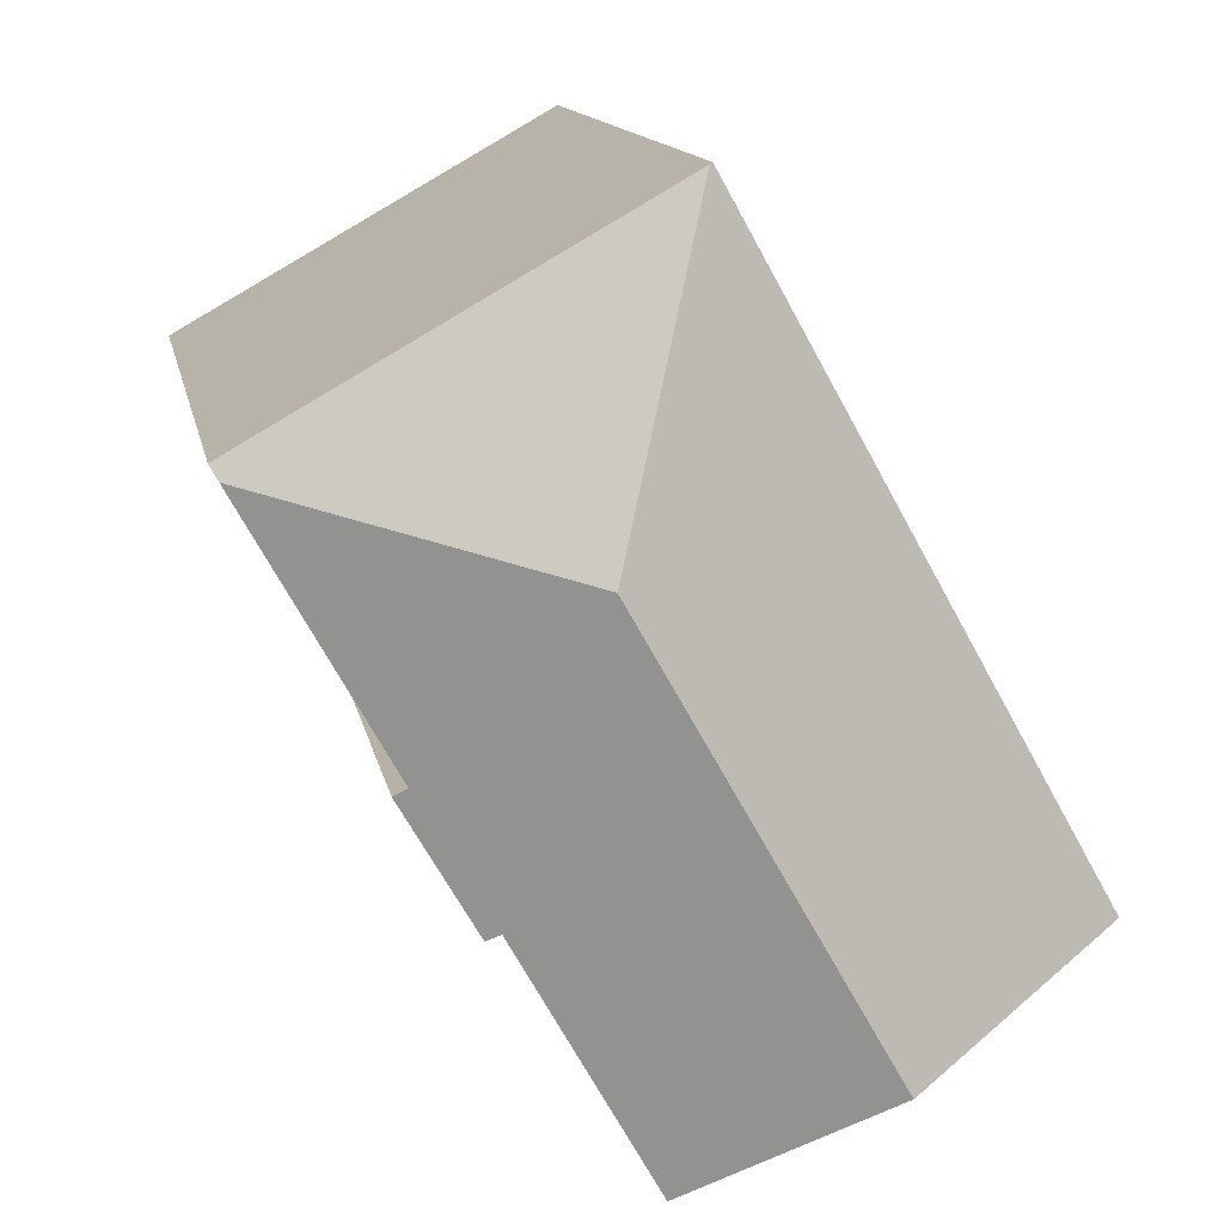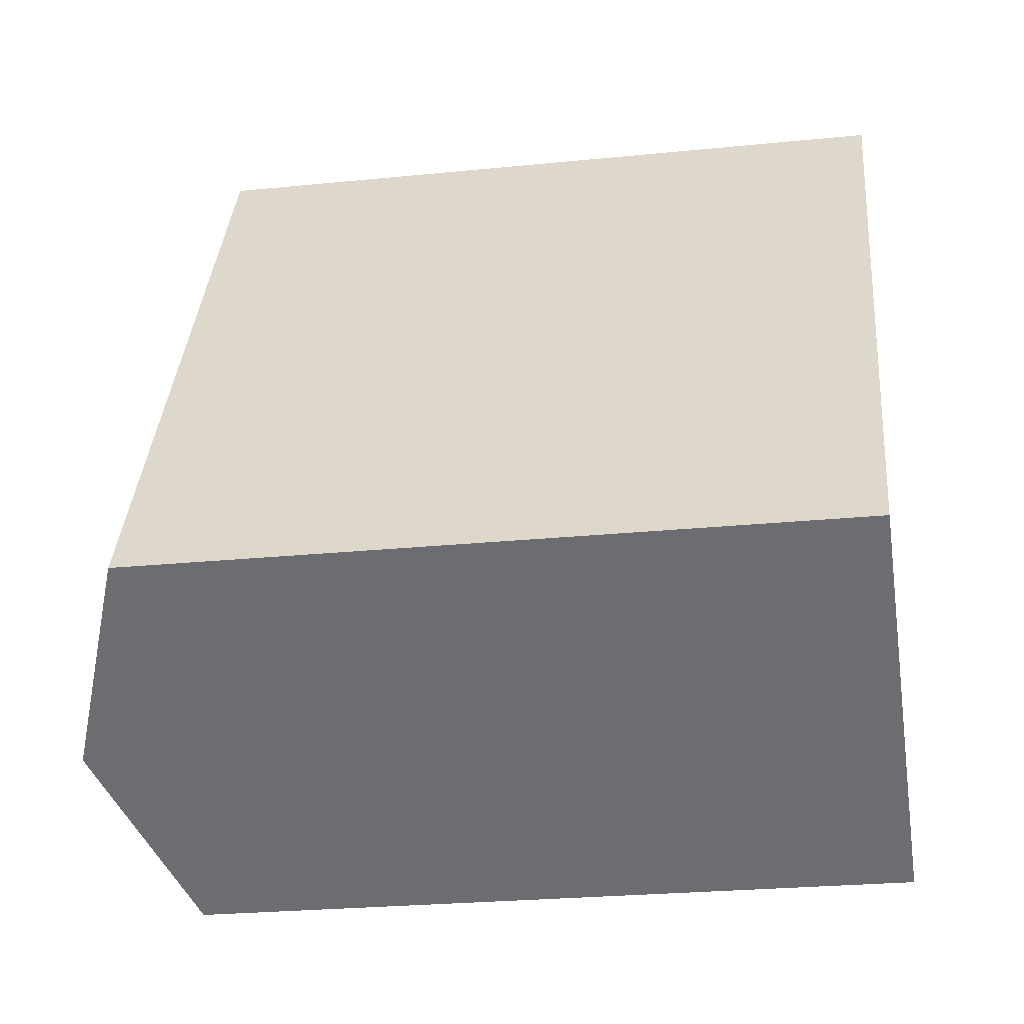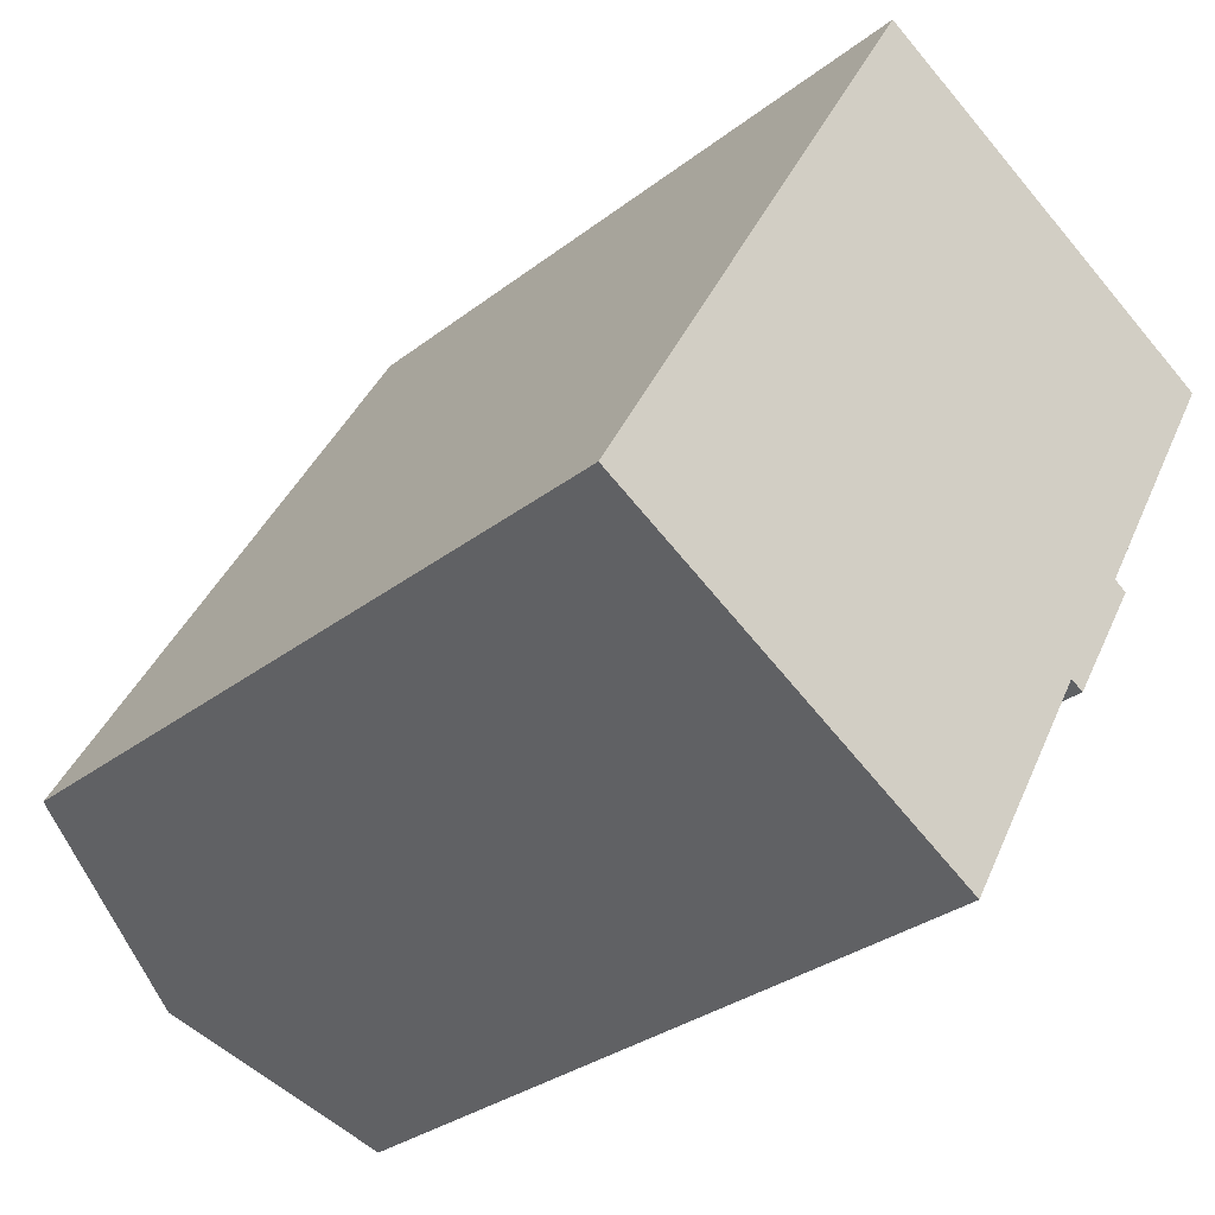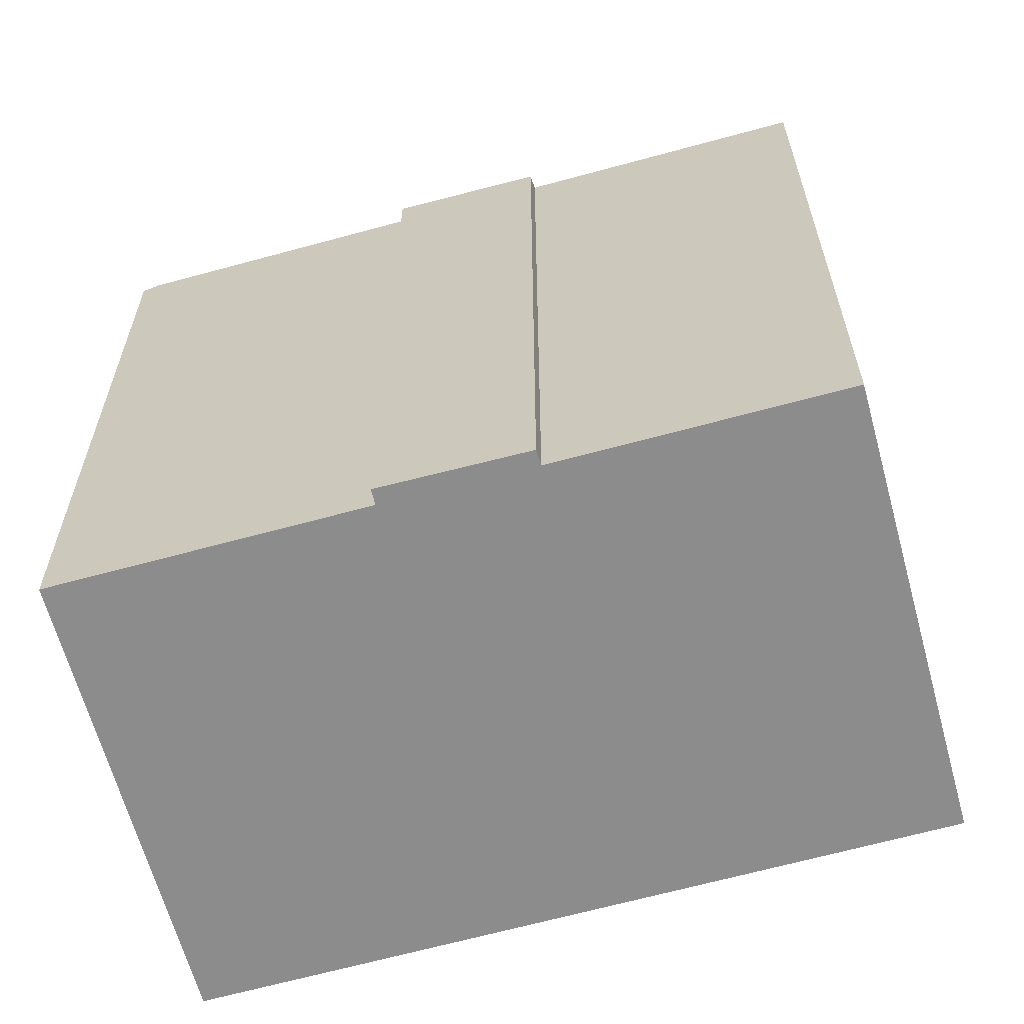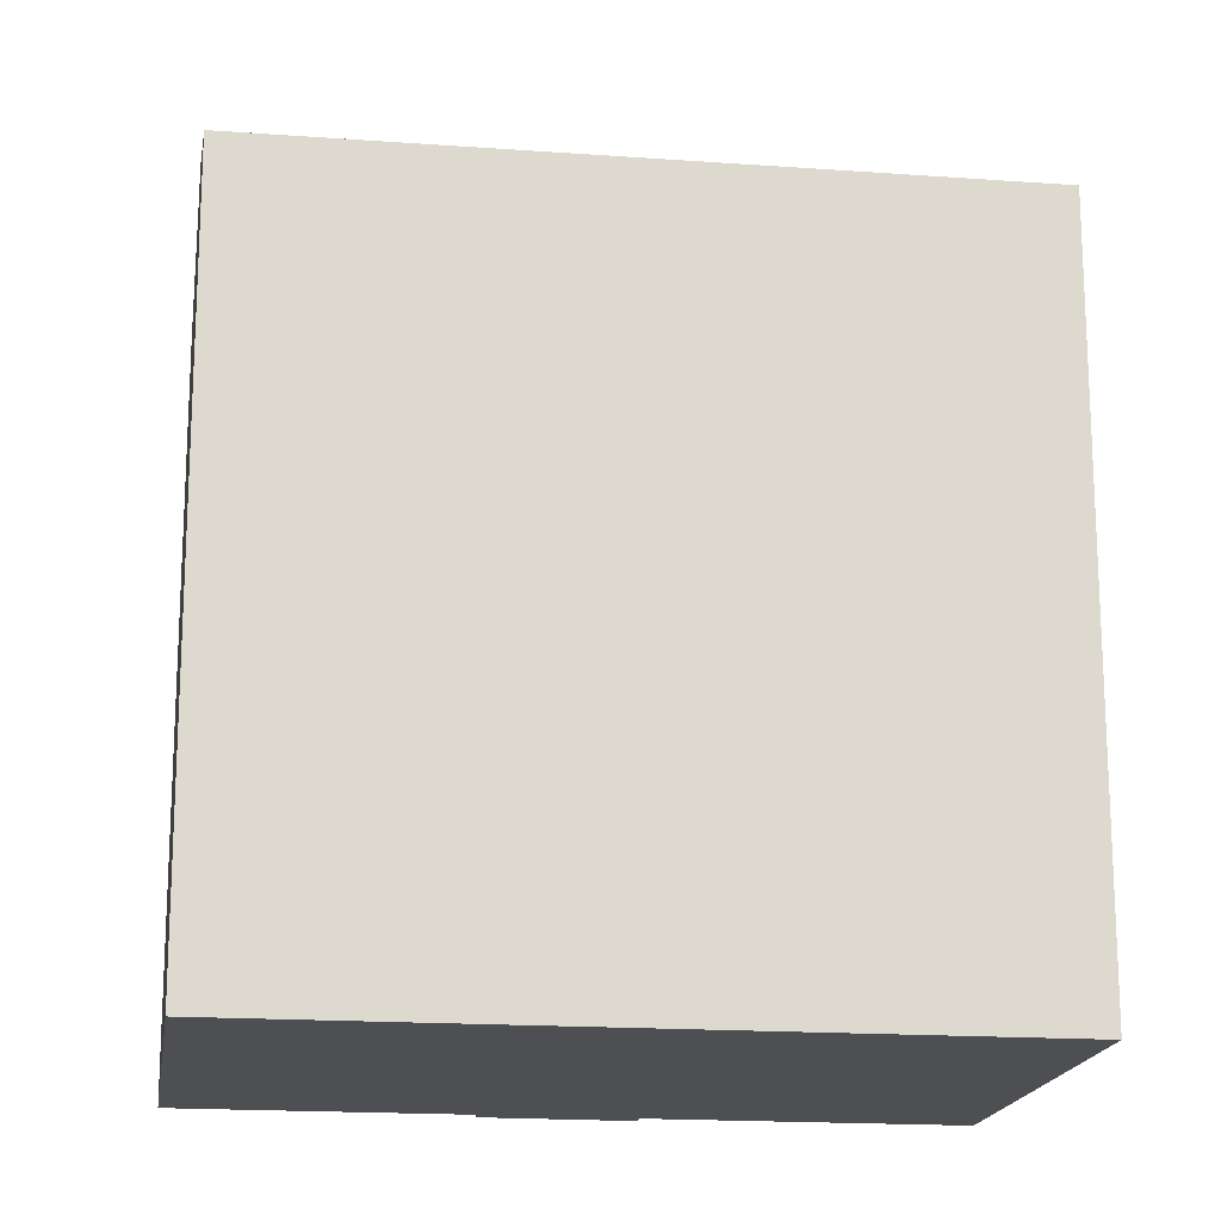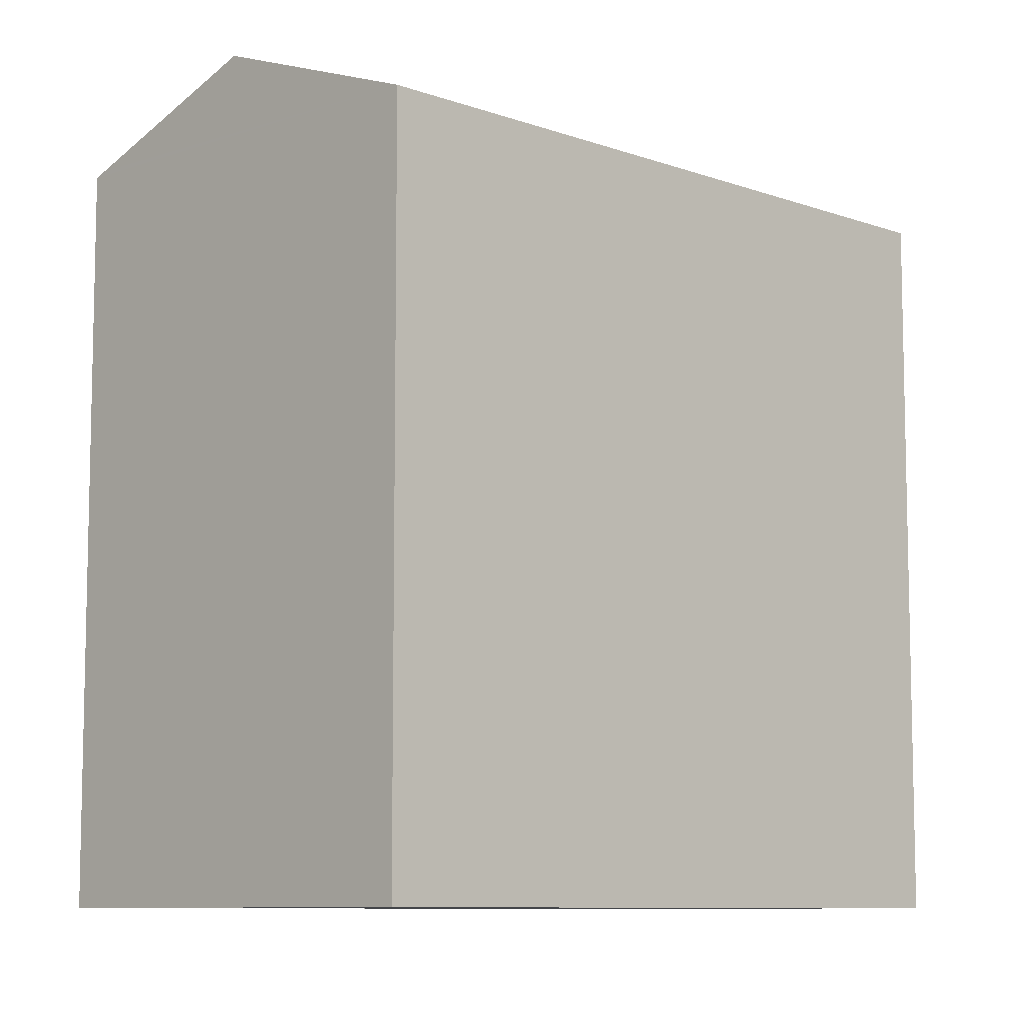
<metadata>
{"format":"obj","ext":"obj","renderer":"f3d","projection":"perspective","resolution":1024,"background":"white","views":[{"elev":13.2,"azim":169.4,"up":"+Z"},{"elev":-25.1,"azim":-80.7,"up":"+Z"},{"elev":-30.9,"azim":-42.3,"up":"+Z"},{"elev":-64.2,"azim":134.9,"up":"+Y"},{"elev":-17.7,"azim":-68.7,"up":"+Y"},{"elev":-8.7,"azim":-105.1,"up":"+Y"}]}
</metadata>
<code>
v  12.82 23.14 9.131
v  10.86 21.06 -6.232
v  5.765 23.14 -3.308
v  11.17 20.93 -6.411
v  15.13 20.94 0.601
v  15.52 20.78 0.394
v  17.25 20.92 4.243
v  17.62 20.77 4.015
v  21.33 20.93 11.49
v  0 20.79 1.273e-15
v  10.21 20.74 18.3
v  10.29 20.77 18.26
v  21.05 20.77 12.18
v  21.55 20.77 11.89
v  11.17 3.926e-16 -6.411
v  0 0 0
v  5.765 2.026e-16 -3.308
v  10.86 3.816e-16 -6.232
v  15.13 -3.68e-17 0.601
v  15.52 -2.413e-17 0.394
v  10.21 -1.121e-15 18.3
v  10.29 -1.118e-15 18.26
v  21.55 -7.282e-16 11.89
v  21.05 -7.455e-16 12.18
v  17.25 -2.598e-16 4.243
v  17.62 -2.458e-16 4.015
v  21.33 -7.035e-16 11.49
g defaultobject
f 1 2 3
f 2 1 4
f 4 1 5
f 5 1 6
f 6 1 7
f 6 7 8
f 7 1 9
f 10 1 3
f 1 10 11
f 1 11 12
f 13 1 12
f 1 13 14
f 1 14 9
f 2 10 3
f 10 2 4
f 10 4 15
f 10 15 16
f 16 15 17
f 17 15 18
f 6 19 5
f 19 6 20
f 16 11 10
f 11 16 21
f 21 12 11
f 12 21 13
f 13 21 14
f 14 21 22
f 14 22 23
f 23 22 24
f 25 8 7
f 8 25 26
f 14 7 9
f 7 14 23
f 7 23 25
f 25 23 27
f 8 20 6
f 20 8 26
f 19 4 5
f 4 19 15
f 26 19 20
f 19 26 17
f 17 26 16
f 16 26 25
f 16 25 27
f 16 27 21
f 21 27 22
f 22 27 23
f 22 23 24
f 19 18 15
f 18 19 17

</code>
